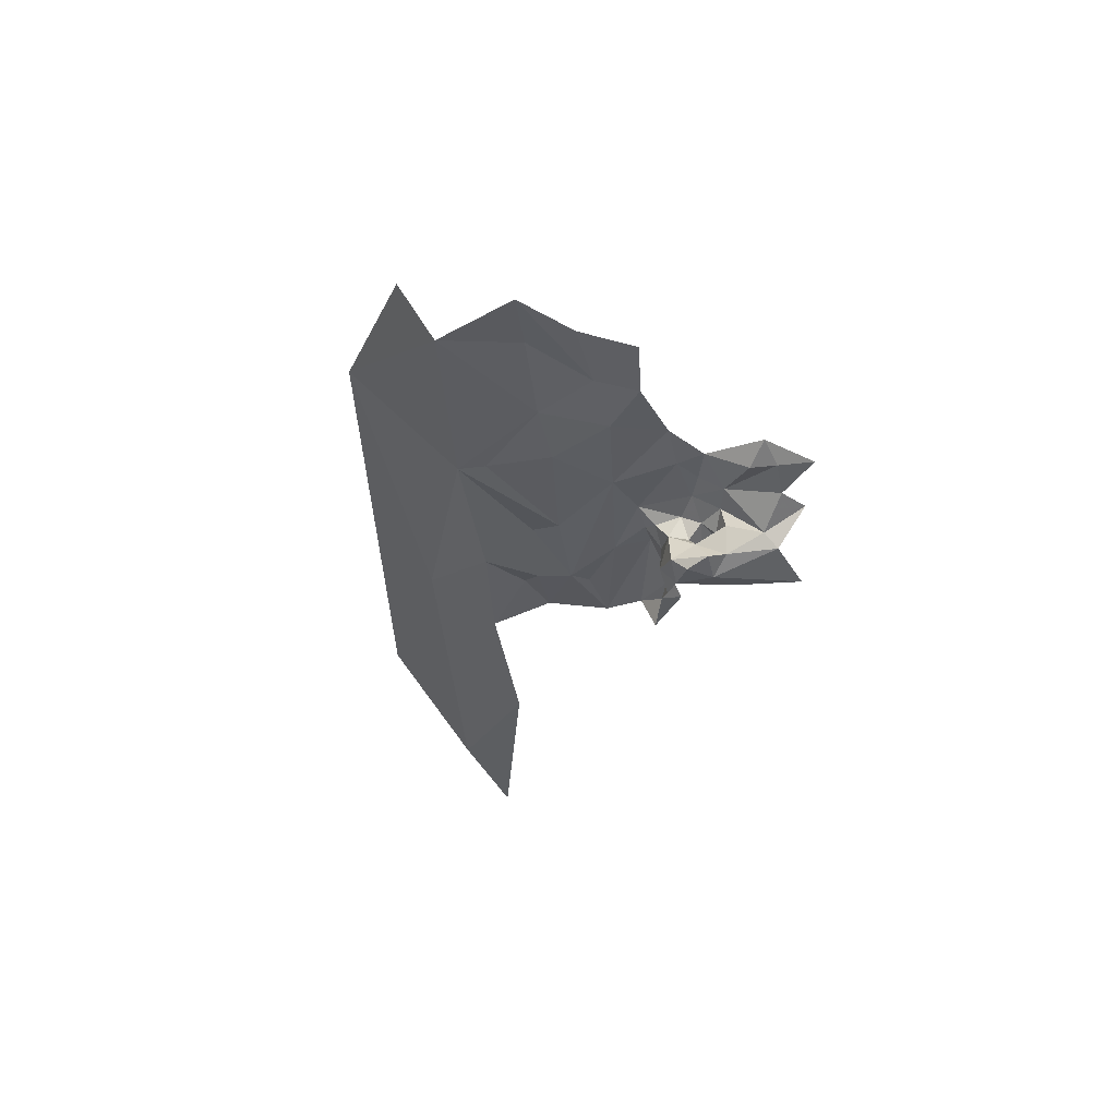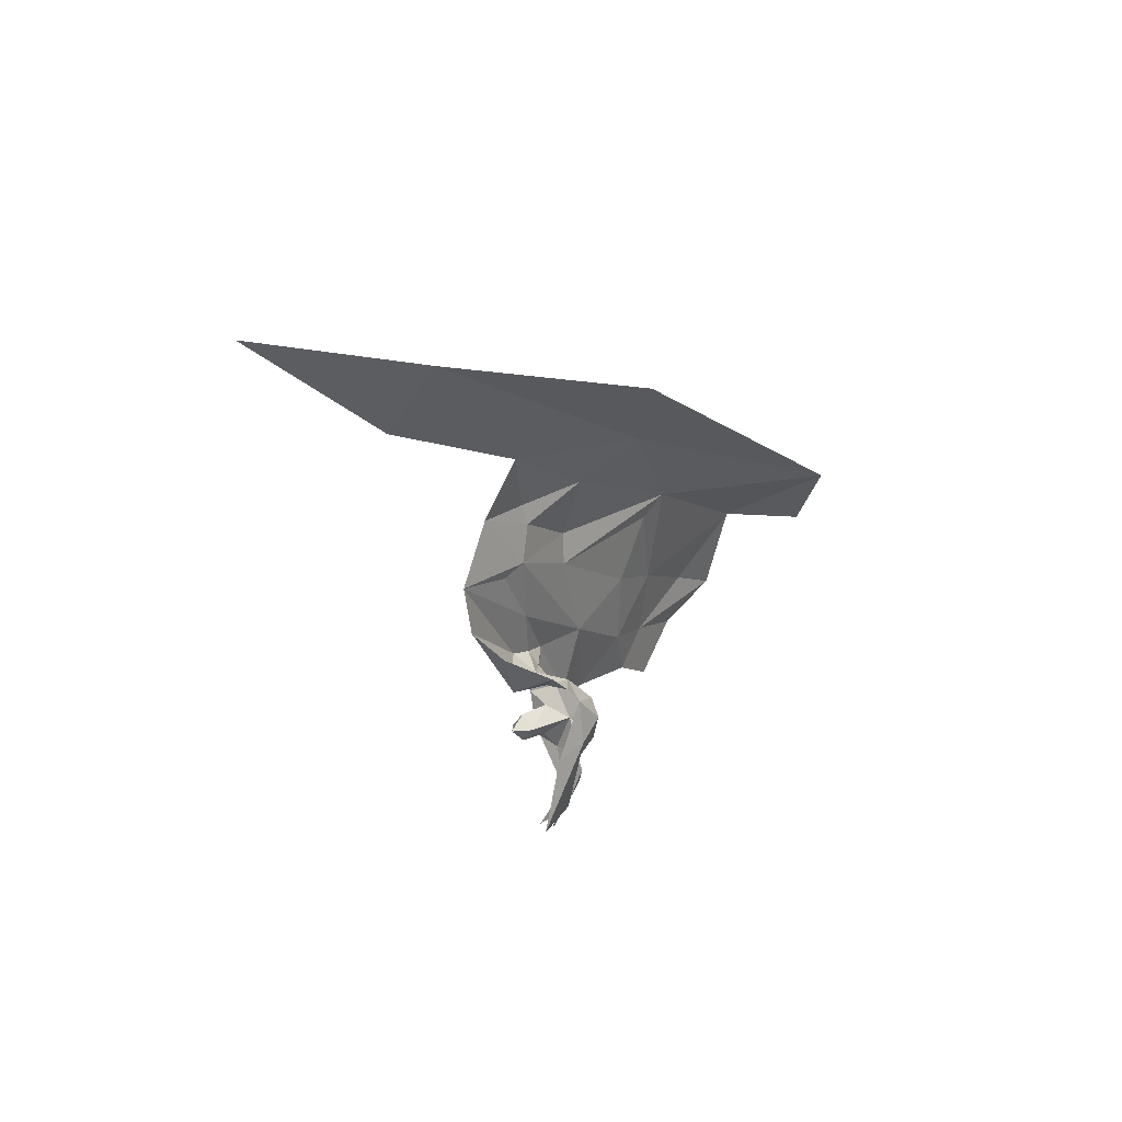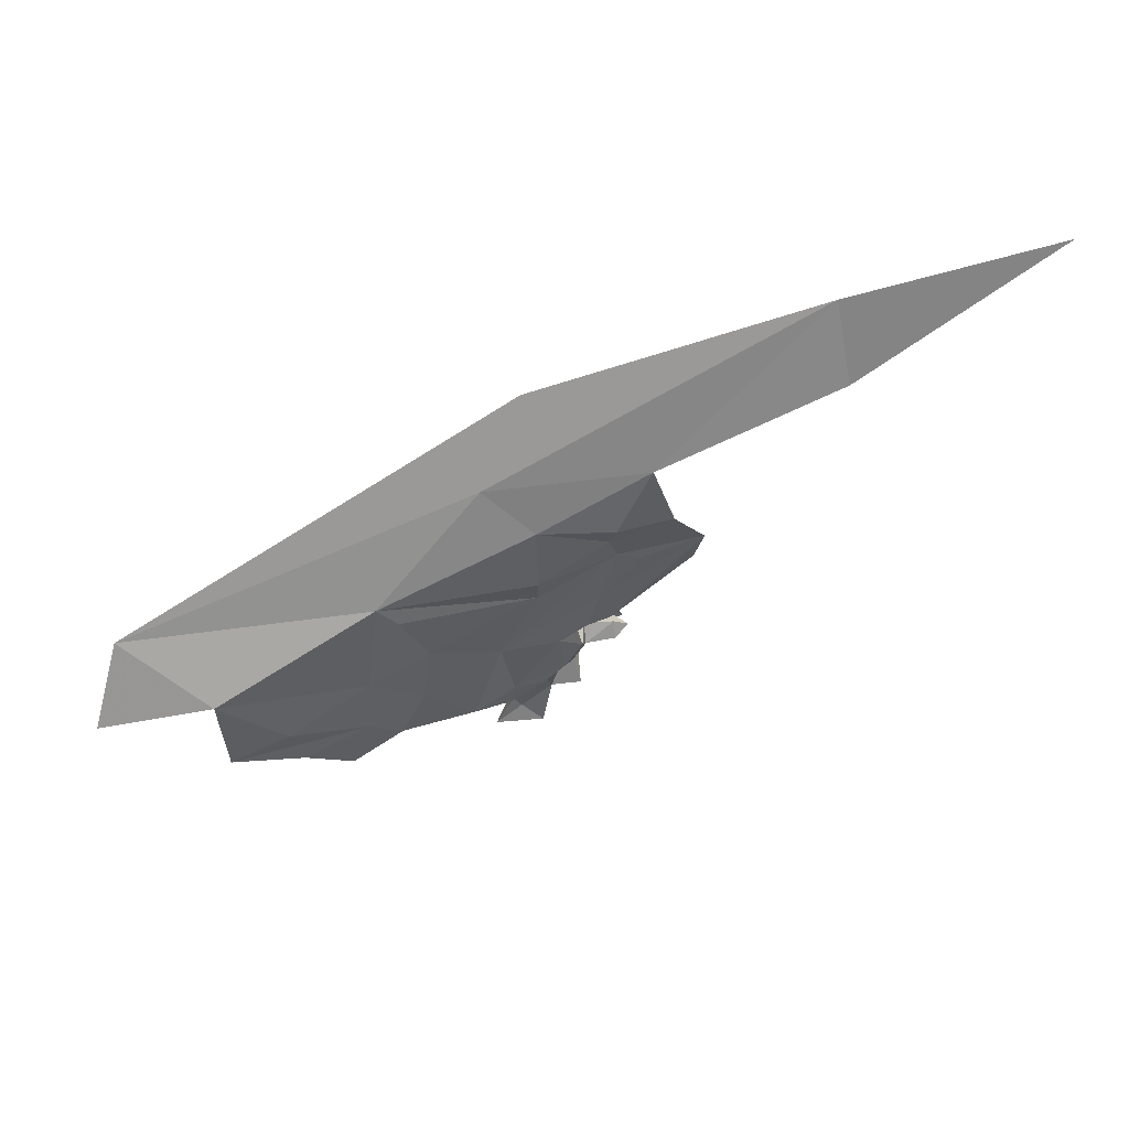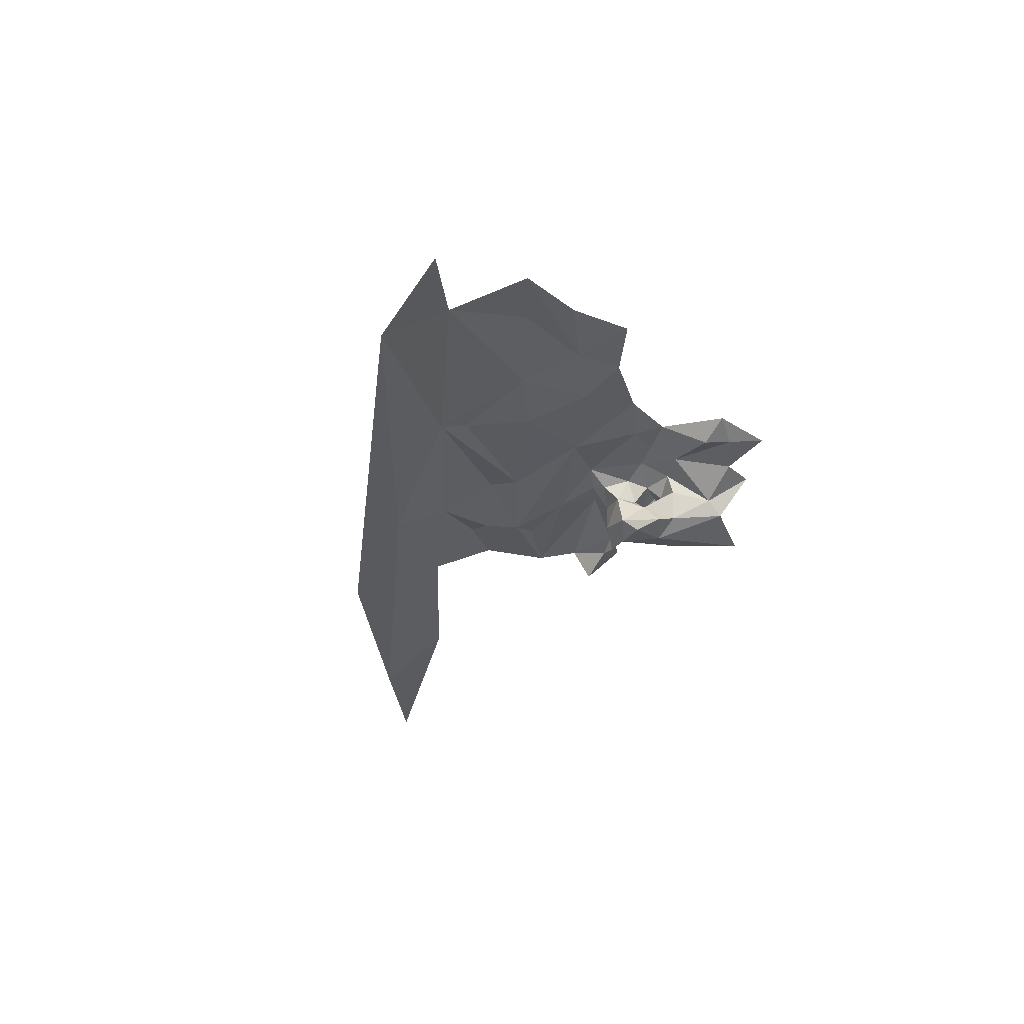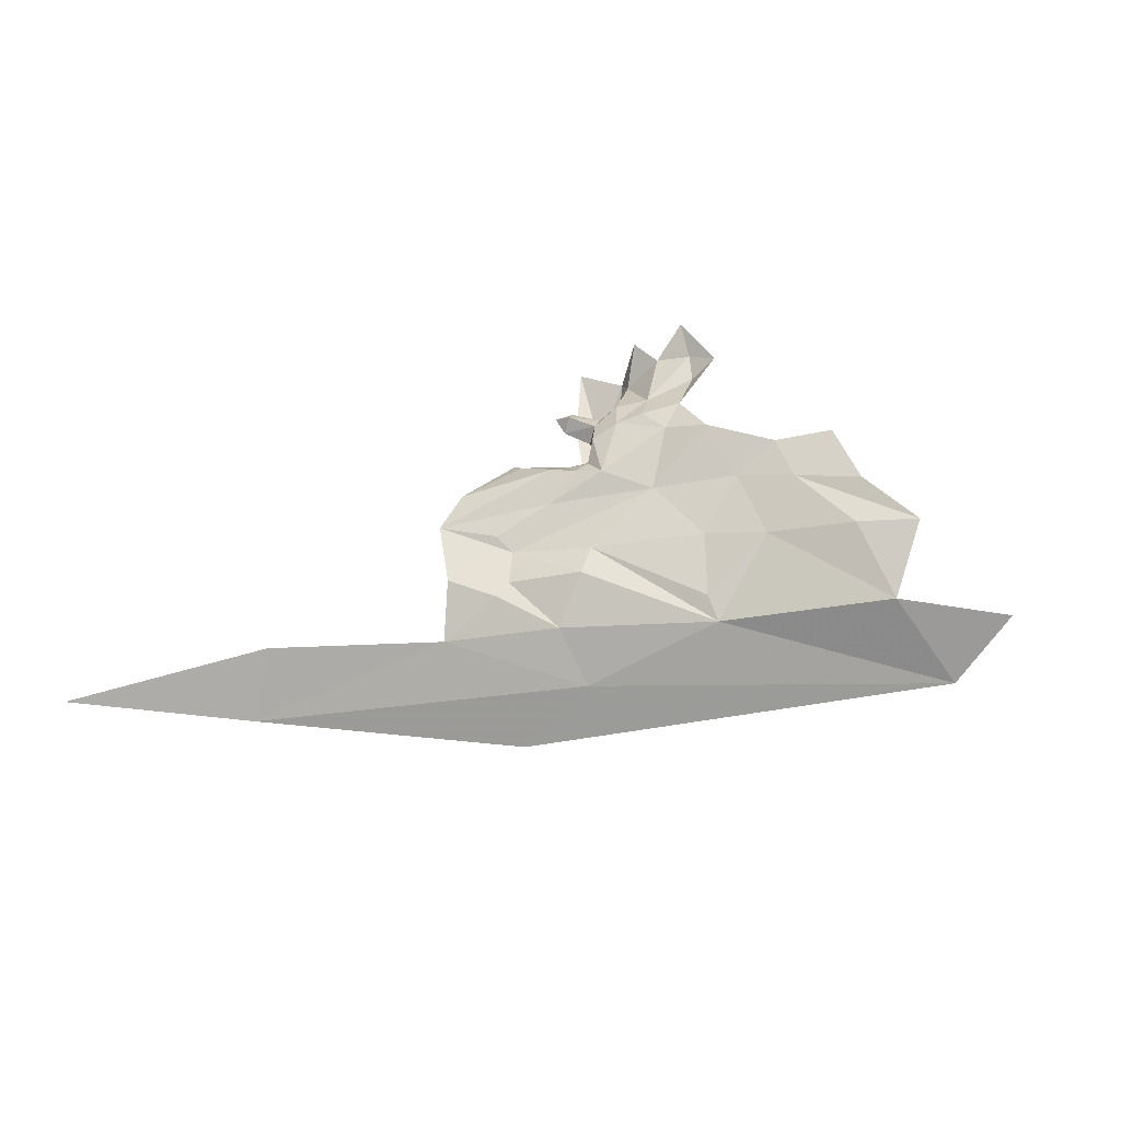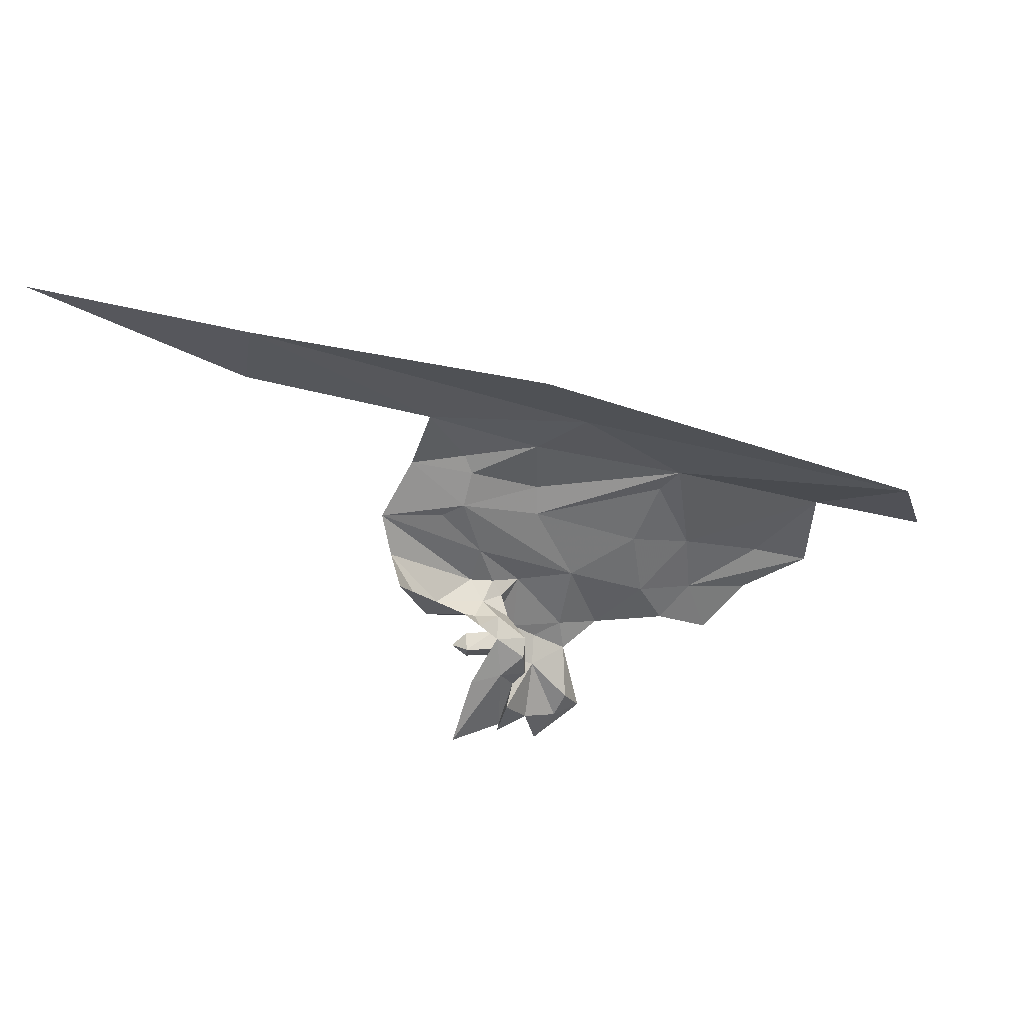
<metadata>
{"format":"obj","ext":"obj","renderer":"f3d","projection":"perspective","resolution":1024,"background":"white","views":[{"elev":-22.6,"azim":116.2,"up":"+Y"},{"elev":17.4,"azim":-45.9,"up":"+Z"},{"elev":65.4,"azim":171.9,"up":"+Z"},{"elev":-21.6,"azim":107.4,"up":"+Y"},{"elev":63.9,"azim":20.7,"up":"+Y"},{"elev":25.2,"azim":-5.2,"up":"+Z"}]}
</metadata>
<code>
v -4.247 6.911 0.3858
v -4.394 6.871 0.474
v -4.24 6.872 0.4347
v -4.149 6.946 0.252
v -4.124 6.95 0.2948
v -4.084 6.953 0.2545
v -4.078 6.969 0.1807
v -4.107 6.943 0.1753
v -4.143 6.945 0.2181
v -4.06 6.966 0.1293
v -4.05 6.97 0.1084
v -4.061 6.955 0.1173
v -4.002 6.993 0.1246
v -4.038 6.981 0.1736
v -3.994 6.983 0.1753
v -4.042 6.982 0.1292
v -4.057 6.973 0.1449
v -4.059 6.932 0.0657
v -4.098 6.918 0.0612
v -4.058 6.918 0.1196
v -3.722 6.967 0.2455
v -3.908 6.977 0.2648
v -3.99 6.929 0.3324
v -3.832 7.026 0.1695
v -3.785 7.015 0.216
v -3.787 7.034 0.1542
v -4.082 6.955 0.2965
v -4.11 6.934 0.3392
v -4.027 6.976 0.0962
v -4.008 6.977 0.0455
v -4.034 6.966 0.0518
v -3.999 6.994 0.1003
v -3.987 6.99 0.047
v -3.999 6.975 0.0642
v -4.069 6.955 0.1675
v -4.077 6.937 0.1645
v -4.075 6.918 0.1653
v -4.087 6.921 0.1755
v -4.037 6.93 0.146
v -4.047 6.943 0.1292
v -4.038 6.927 0.1153
v -4.06 6.972 0.1773
v -4.059 6.933 0.1649
v -4.061 6.919 0.1521
v -4.049 6.955 0.1529
v -4.061 6.954 0.1402
v -4.051 6.944 0.0739
v -4.048 6.93 0.1041
v -4.048 6.954 0.1038
v -3.942 6.989 0.2017
v -4.024 6.971 0.2366
v -3.923 6.983 0.2488
v -4.07 6.964 0.2088
v -4.116 6.931 0.171
v -4.137 6.918 0.2032
v -3.895 7.003 0.1908
v -3.914 7.013 0.1159
v -3.971 7.006 0.1178
v -3.934 7 0.1494
v -4.04 6.92 0.1338
v -4.026 6.952 0.3032
v -4.024 6.971 0.2599
v -3.89 7.016 0.1424
v -3.698 7.01 0.1961
v -4.024 6.989 0.1164
v -4.083 6.945 0.1293
v -4.083 6.955 0.1386
v -4.095 6.955 0.1287
v -4.083 6.954 0.1188
v -4.083 6.965 0.128
v -4.053 6.969 0.1655
v -4.101 6.954 0.2465
v -4.082 6.919 0.1135
v -4.025 6.885 0.3825
v -4.024 6.982 0.0212
v -3.84 7.03 0.1327
v -3.874 7.025 0.0984
v -4.058 6.963 0.0416
v -4.077 6.955 0.2815
f 1 2 3
f 4 5 6
f 7 8 9
f 10 11 12
f 13 14 15
f 16 17 14
f 18 19 20
f 21 22 23
f 24 25 26
f 27 5 28
f 29 30 31
f 32 33 34
f 35 8 7
f 36 37 38
f 39 40 41
f 35 7 42
f 43 44 37
f 43 45 39
f 45 40 39
f 17 10 46
f 11 29 47
f 48 49 47
f 48 40 49
f 50 51 52
f 15 53 6
f 3 23 28
f 54 55 9
f 56 50 52
f 57 58 59
f 60 39 41
f 44 43 39
f 22 25 56
f 22 21 25
f 22 61 23
f 22 62 61
f 16 10 17
f 16 11 10
f 16 29 11
f 24 56 25
f 63 59 56
f 21 64 25
f 54 38 55
f 54 36 38
f 48 18 20
f 48 47 18
f 32 29 65
f 32 34 29
f 47 29 31
f 22 52 51
f 22 56 52
f 66 67 68
f 40 45 46
f 40 12 49
f 40 46 66
f 69 66 68
f 69 40 66
f 70 68 67
f 70 69 68
f 4 7 9
f 53 42 7
f 17 71 14
f 45 35 71
f 17 45 71
f 17 46 45
f 65 13 32
f 16 14 13
f 16 65 29
f 16 13 65
f 59 50 56
f 15 51 50
f 53 72 6
f 53 7 4
f 14 53 15
f 14 42 53
f 28 61 27
f 28 23 61
f 28 1 3
f 44 20 73
f 44 39 60
f 23 74 21
f 23 3 74
f 48 41 40
f 48 20 41
f 75 30 33
f 75 31 30
f 19 73 20
f 63 26 76
f 63 24 26
f 63 56 24
f 63 76 77
f 10 70 67
f 10 12 70
f 46 67 66
f 46 10 67
f 4 72 53
f 4 6 72
f 47 78 18
f 47 31 78
f 11 49 12
f 11 47 49
f 15 59 58
f 15 50 59
f 30 34 33
f 30 29 34
f 63 57 59
f 63 77 57
f 51 62 22
f 79 61 62
f 6 51 15
f 6 62 51
f 20 60 41
f 20 44 60
f 12 69 70
f 12 40 69
f 54 8 36
f 54 9 8
f 43 35 45
f 36 8 35
f 36 43 37
f 36 35 43
f 13 58 32
f 13 15 58
f 71 42 14
f 71 35 42
f 6 79 62
f 6 5 79
f 79 27 61
f 79 5 27

</code>
